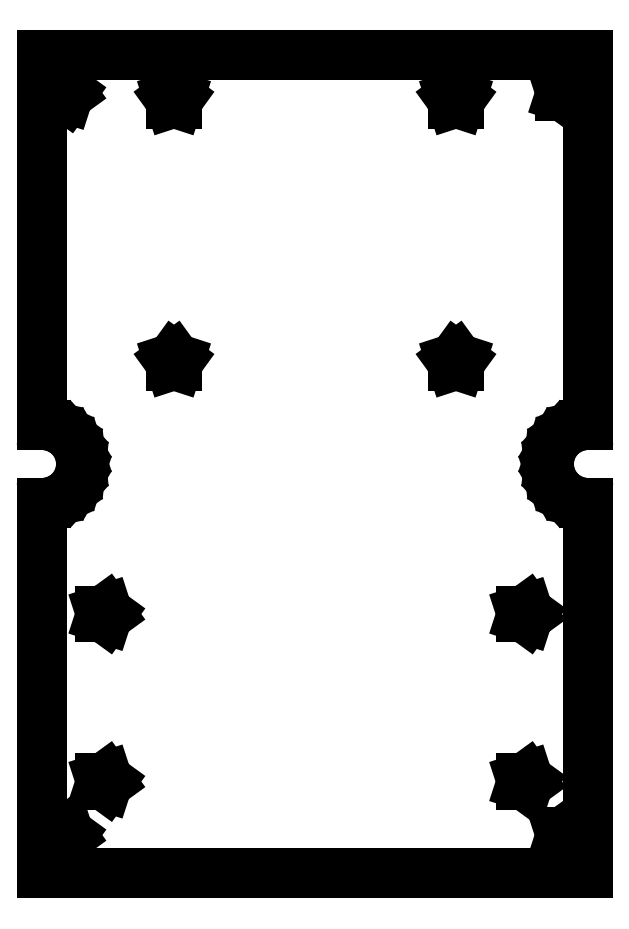
<metadata>
{"format":"dxf","ext":"dxf","renderer":"ezdxf+matplotlib","layout":"modelspace","background":"white","min_lineweight":24,"dpi":150}
</metadata>
<code>
0
SECTION
2
ENTITIES
0
LINE
8
0
10
-70
11
-70
20
-105
21
-9.945
0
LINE
8
0
10
-70
11
-68.95
20
-9.945
21
-9.945
0
LINE
8
0
10
-68.95
11
-66.91
20
-9.945
21
-9.511
0
LINE
8
0
10
-66.91
11
-65
20
-9.511
21
-8.66
0
LINE
8
0
10
-65
11
-63.31
20
-8.66
21
-7.431
0
LINE
8
0
10
-63.31
11
-61.91
20
-7.431
21
-5.878
0
LINE
8
0
10
-61.91
11
-60.87
20
-5.878
21
-4.067
0
LINE
8
0
10
-60.87
11
-60.22
20
-4.067
21
-2.079
0
LINE
8
0
10
-60.22
11
-60
20
-2.079
21
0
0
LINE
8
0
10
-60
11
-60.22
20
0
21
2.079
0
LINE
8
0
10
-60.22
11
-60.87
20
2.079
21
4.067
0
LINE
8
0
10
-60.87
11
-61.91
20
4.067
21
5.878
0
LINE
8
0
10
-61.91
11
-63.31
20
5.878
21
7.431
0
LINE
8
0
10
-63.31
11
-65
20
7.431
21
8.66
0
LINE
8
0
10
-65
11
-66.91
20
8.66
21
9.511
0
LINE
8
0
10
-66.91
11
-68.95
20
9.511
21
9.945
0
LINE
8
0
10
-68.95
11
-70
20
9.945
21
9.945
0
LINE
8
0
10
-70
11
-70
20
9.945
21
105
0
LINE
8
0
10
-70
11
70
20
105
21
105
0
LINE
8
0
10
70
11
70
20
105
21
9.945
0
LINE
8
0
10
70
11
68.95
20
9.945
21
9.945
0
LINE
8
0
10
68.95
11
66.91
20
9.945
21
9.511
0
LINE
8
0
10
66.91
11
65
20
9.511
21
8.66
0
LINE
8
0
10
65
11
63.31
20
8.66
21
7.431
0
LINE
8
0
10
63.31
11
61.91
20
7.431
21
5.878
0
LINE
8
0
10
61.91
11
60.87
20
5.878
21
4.067
0
LINE
8
0
10
60.87
11
60.22
20
4.067
21
2.079
0
LINE
8
0
10
60.22
11
60
20
2.079
21
0
0
LINE
8
0
10
60
11
60.22
20
0
21
-2.079
0
LINE
8
0
10
60.22
11
60.87
20
-2.079
21
-4.067
0
LINE
8
0
10
60.87
11
61.91
20
-4.067
21
-5.878
0
LINE
8
0
10
61.91
11
63.31
20
-5.878
21
-7.431
0
LINE
8
0
10
63.31
11
65
20
-7.431
21
-8.66
0
LINE
8
0
10
65
11
66.91
20
-8.66
21
-9.511
0
LINE
8
0
10
66.91
11
68.95
20
-9.511
21
-9.945
0
LINE
8
0
10
68.95
11
70
20
-9.945
21
-9.945
0
LINE
8
0
10
70
11
70
20
-9.945
21
-105
0
LINE
8
0
10
70
11
-70
20
-105
21
-105
0
LINE
8
0
10
-65.21
11
-65.21
20
-96.13
21
-94.37
0
LINE
8
0
10
-65.21
11
-63.54
20
-94.37
21
-93.82
0
LINE
8
0
10
-63.54
11
-62.5
20
-93.82
21
-95.25
0
LINE
8
0
10
-62.5
11
-63.54
20
-95.25
21
-96.68
0
LINE
8
0
10
-63.54
11
-65.21
20
-96.68
21
-96.13
0
LINE
8
0
10
-65.21
11
-65.21
20
94.37
21
96.13
0
LINE
8
0
10
-65.21
11
-63.54
20
96.13
21
96.68
0
LINE
8
0
10
-63.54
11
-62.5
20
96.68
21
95.25
0
LINE
8
0
10
-62.5
11
-63.54
20
95.25
21
93.82
0
LINE
8
0
10
-63.54
11
-65.21
20
93.82
21
94.37
0
LINE
8
0
10
-55.21
11
-55.21
20
-82.38
21
-80.62
0
LINE
8
0
10
-55.21
11
-53.54
20
-80.62
21
-80.07
0
LINE
8
0
10
-53.54
11
-52.5
20
-80.07
21
-81.5
0
LINE
8
0
10
-52.5
11
-53.54
20
-81.5
21
-82.93
0
LINE
8
0
10
-53.54
11
-55.21
20
-82.93
21
-82.38
0
LINE
8
0
10
-55.21
11
-55.21
20
-39.38
21
-37.62
0
LINE
8
0
10
-55.21
11
-53.54
20
-37.62
21
-37.07
0
LINE
8
0
10
-53.54
11
-52.5
20
-37.07
21
-38.5
0
LINE
8
0
10
-52.5
11
-53.54
20
-38.5
21
-39.93
0
LINE
8
0
10
-53.54
11
-55.21
20
-39.93
21
-39.38
0
LINE
8
0
10
-37.62
11
-36.2
20
26.81
21
27.84
0
LINE
8
0
10
-36.2
11
-34.77
20
27.84
21
26.81
0
LINE
8
0
10
-34.77
11
-35.31
20
26.81
21
25.13
0
LINE
8
0
10
-35.31
11
-37.08
20
25.13
21
25.13
0
LINE
8
0
10
-37.08
11
-37.62
20
25.13
21
26.81
0
LINE
8
0
10
-37.62
11
-36.2
20
94.12
21
95.16
0
LINE
8
0
10
-36.2
11
-34.77
20
95.16
21
94.12
0
LINE
8
0
10
-34.77
11
-35.31
20
94.12
21
92.44
0
LINE
8
0
10
-35.31
11
-37.08
20
92.44
21
92.44
0
LINE
8
0
10
-37.08
11
-37.62
20
92.44
21
94.12
0
LINE
8
0
10
34.77
11
36.2
20
26.81
21
27.84
0
LINE
8
0
10
36.2
11
37.62
20
27.84
21
26.81
0
LINE
8
0
10
37.62
11
37.08
20
26.81
21
25.13
0
LINE
8
0
10
37.08
11
35.31
20
25.13
21
25.13
0
LINE
8
0
10
35.31
11
34.77
20
25.13
21
26.81
0
LINE
8
0
10
34.77
11
36.2
20
94.12
21
95.16
0
LINE
8
0
10
36.2
11
37.62
20
95.16
21
94.12
0
LINE
8
0
10
37.62
11
37.08
20
94.12
21
92.44
0
LINE
8
0
10
37.08
11
35.31
20
92.44
21
92.44
0
LINE
8
0
10
35.31
11
34.77
20
92.44
21
94.12
0
LINE
8
0
10
52.79
11
52.79
20
-82.38
21
-80.62
0
LINE
8
0
10
52.79
11
54.46
20
-80.62
21
-80.07
0
LINE
8
0
10
54.46
11
55.5
20
-80.07
21
-81.5
0
LINE
8
0
10
55.5
11
54.46
20
-81.5
21
-82.93
0
LINE
8
0
10
54.46
11
52.79
20
-82.93
21
-82.38
0
LINE
8
0
10
52.79
11
52.79
20
-39.38
21
-37.62
0
LINE
8
0
10
52.79
11
54.46
20
-37.62
21
-37.07
0
LINE
8
0
10
54.46
11
55.5
20
-37.07
21
-38.5
0
LINE
8
0
10
55.5
11
54.46
20
-38.5
21
-39.93
0
LINE
8
0
10
54.46
11
52.79
20
-39.93
21
-39.38
0
LINE
8
0
10
62.79
11
62.79
20
-96.13
21
-94.37
0
LINE
8
0
10
62.79
11
64.46
20
-94.37
21
-93.82
0
LINE
8
0
10
64.46
11
65.5
20
-93.82
21
-95.25
0
LINE
8
0
10
65.5
11
64.46
20
-95.25
21
-96.68
0
LINE
8
0
10
64.46
11
62.79
20
-96.68
21
-96.13
0
LINE
8
0
10
62.79
11
62.79
20
94.37
21
96.13
0
LINE
8
0
10
62.79
11
64.46
20
96.13
21
96.68
0
LINE
8
0
10
64.46
11
65.5
20
96.68
21
95.25
0
LINE
8
0
10
65.5
11
64.46
20
95.25
21
93.82
0
LINE
8
0
10
64.46
11
62.79
20
93.82
21
94.37
0
ENDSEC
0
EOF

</code>
